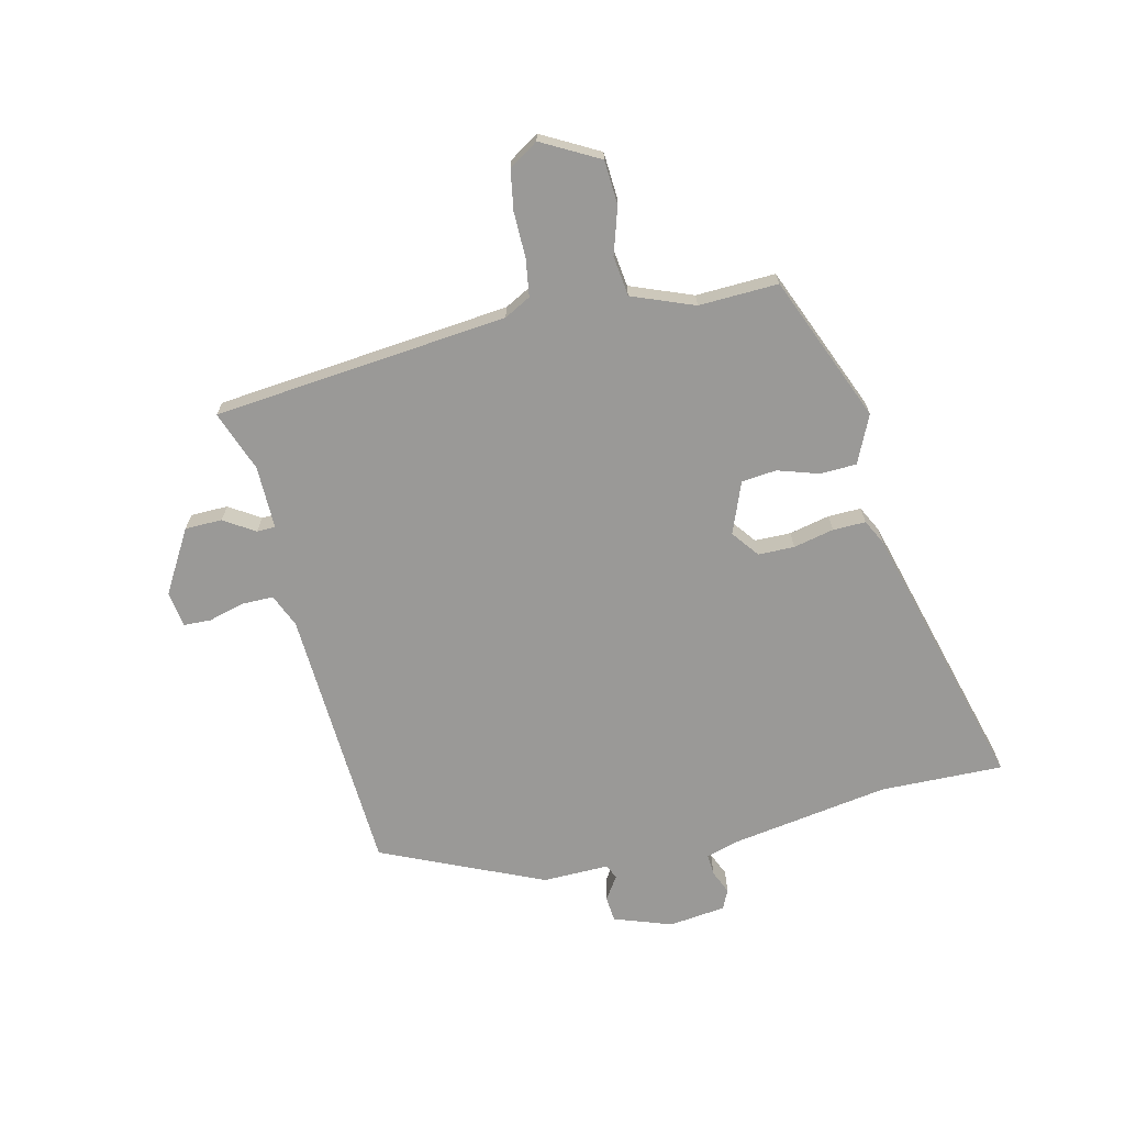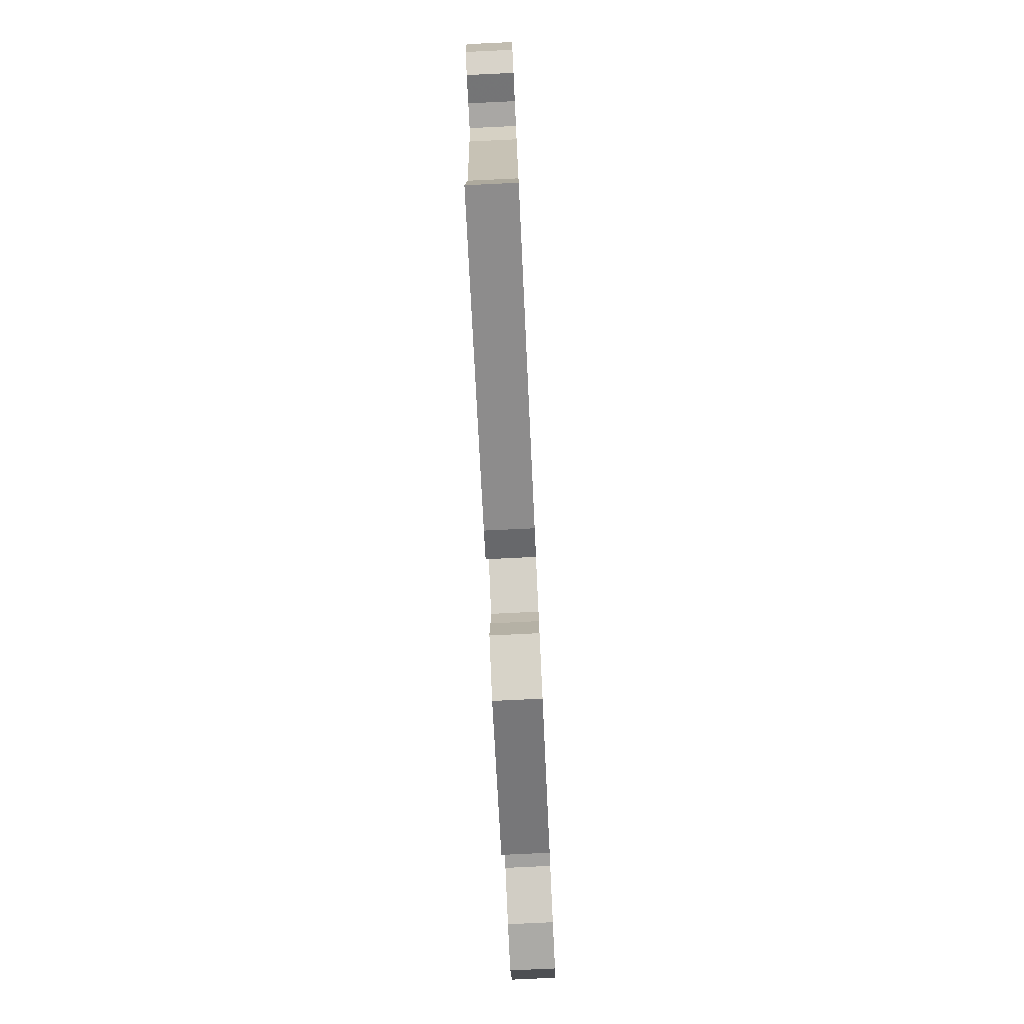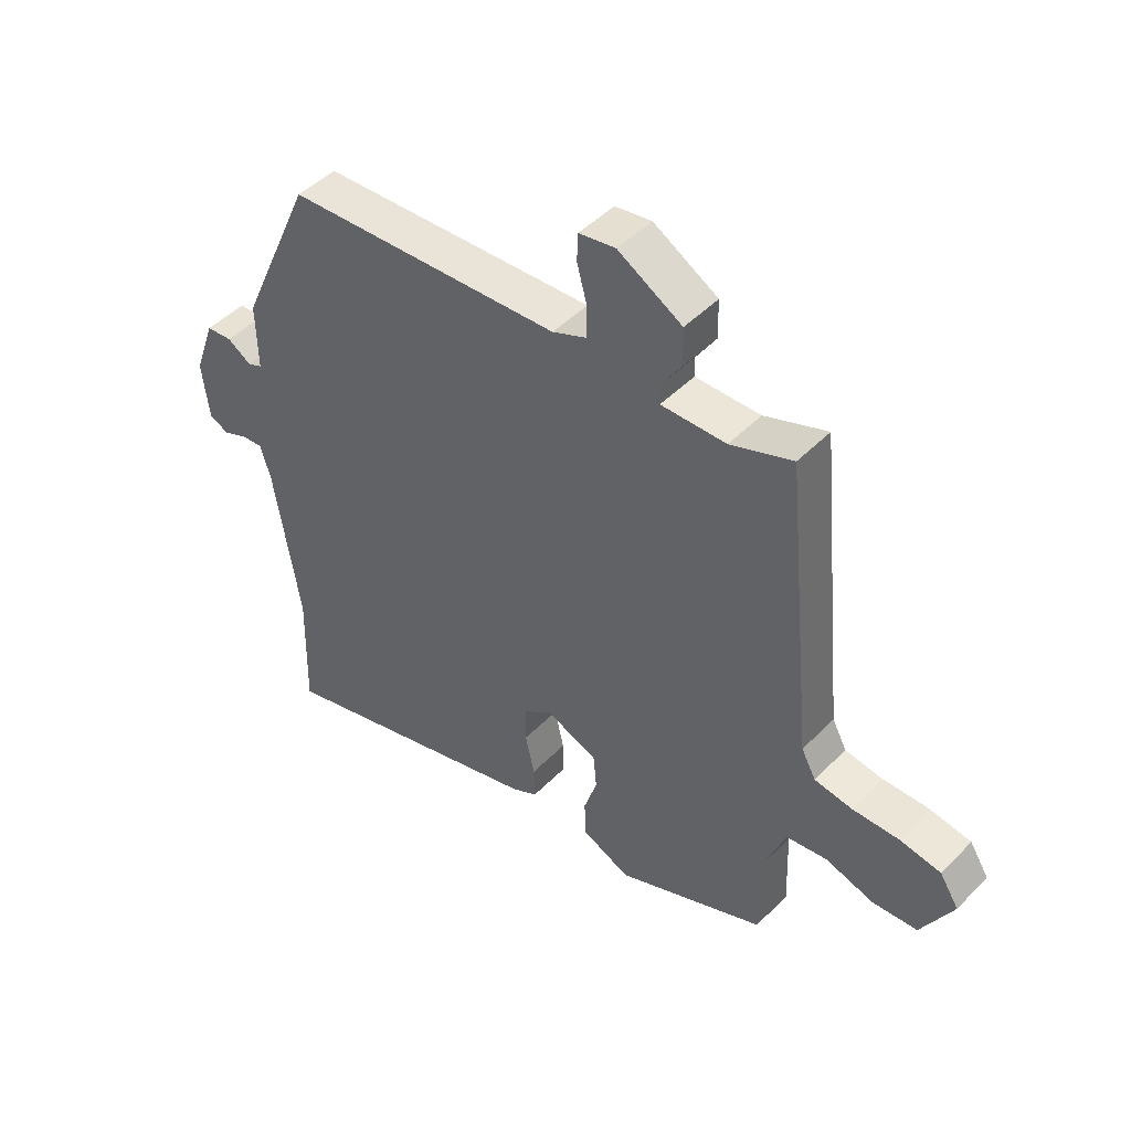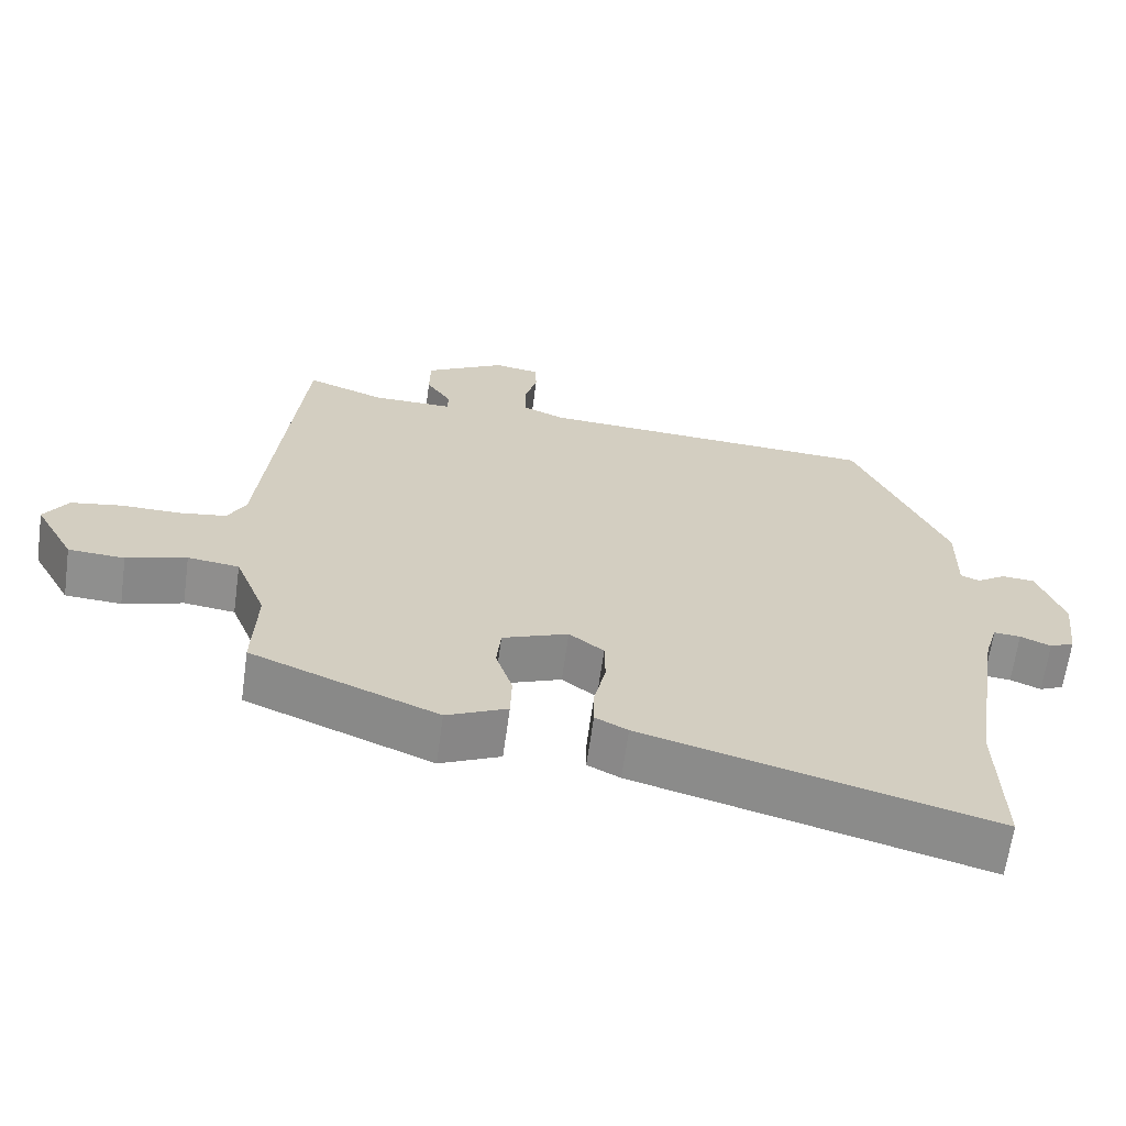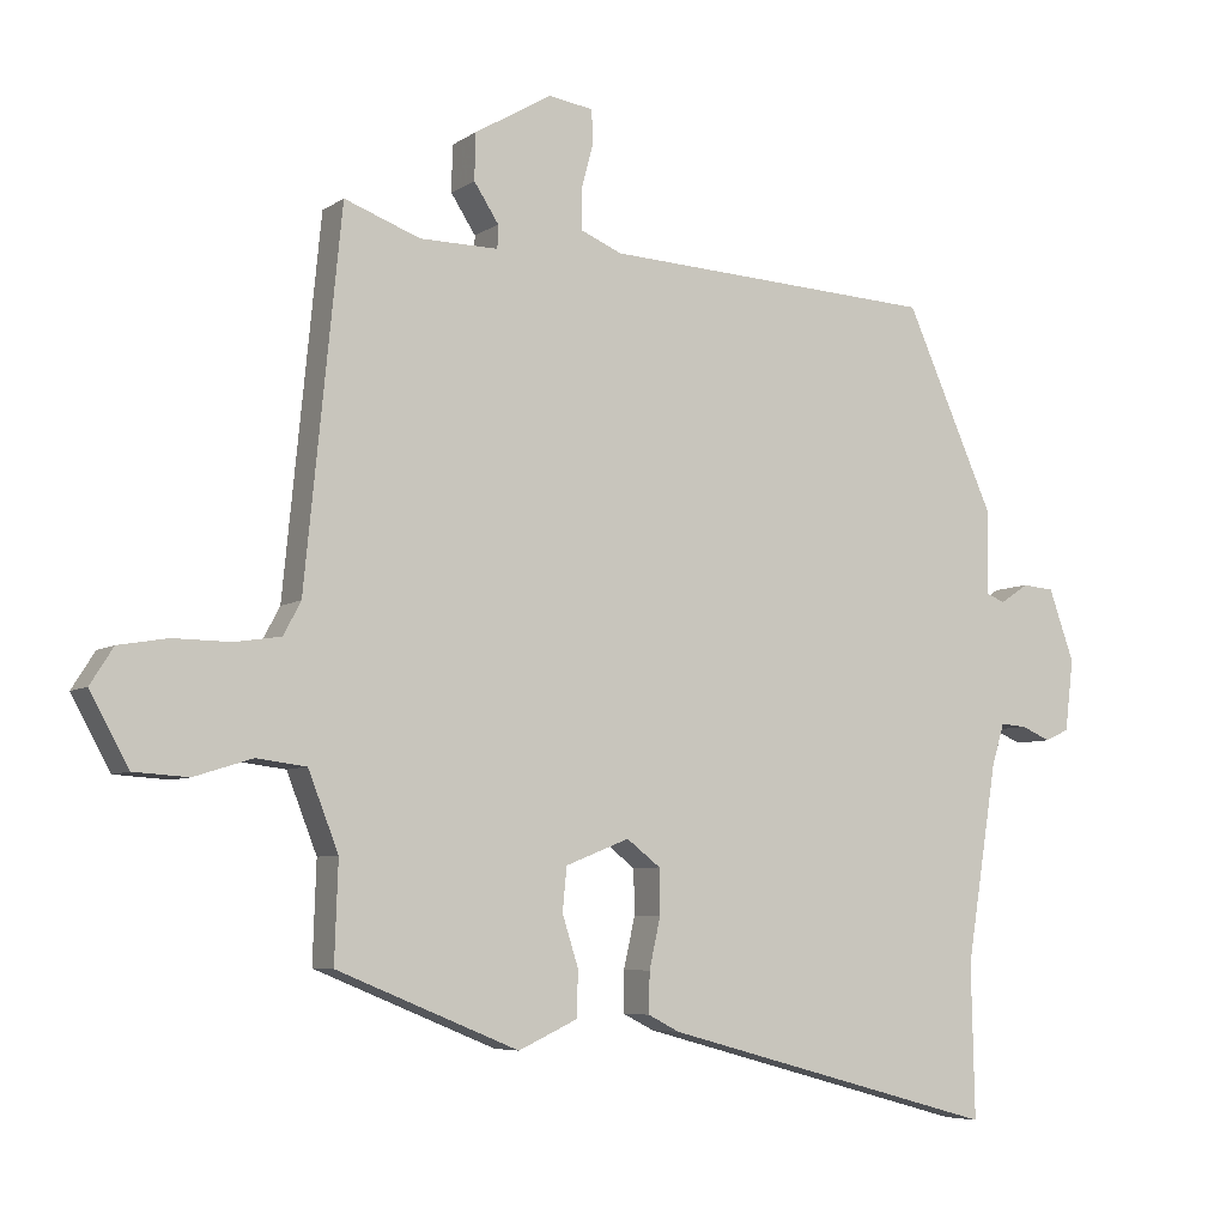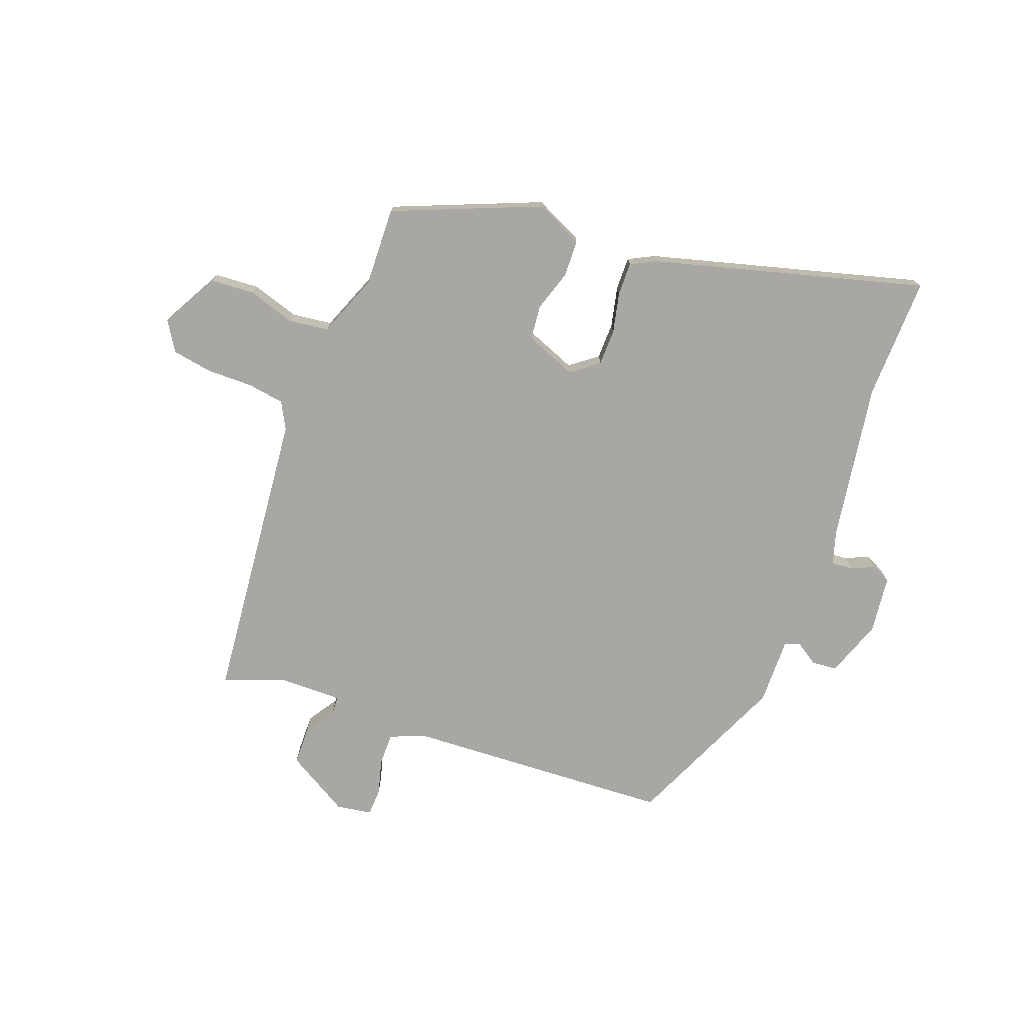
<metadata>
{"format":"obj","ext":"obj","renderer":"f3d","projection":"perspective","resolution":1024,"background":"white","views":[{"elev":-68.9,"azim":103.3,"up":"+Y"},{"elev":-79.4,"azim":-87.3,"up":"+Z"},{"elev":47.0,"azim":41.4,"up":"+Z"},{"elev":-65.2,"azim":172.2,"up":"+Z"},{"elev":-6.2,"azim":151.3,"up":"+Z"},{"elev":-74.8,"azim":159.5,"up":"+Y"}]}
</metadata>
<code>
v -0.503 0.07 -0.645
v -0.498 0.07 -0.427
v -0.542 0.07 -0.148
v -0.56 0.07 -0.088
v -0.597 0.07 -0.091
v -0.639 0.07 -0.109
v -0.673 0.07 -0.093
v -0.685 0.07 0.008
v -0.649 0.07 0.11
v -0.604 0.07 0.114
v -0.563 0.07 0.087
v -0.537 0.07 0.098
v -0.539 0.07 0.216
v -0.412 0.07 0.502
v 0.064 0.07 0.527
v 0.123 0.07 0.552
v 0.123 0.07 0.609
v 0.106 0.07 0.672
v 0.108 0.07 0.72
v 0.171 0.07 0.73
v 0.282 0.07 0.665
v 0.283 0.07 0.599
v 0.248 0.07 0.545
v 0.249 0.07 0.512
v 0.361 0.07 0.513
v 0.469 0.07 0.553
v 0.521 0.07 0.031
v 0.546 0.07 -0.016
v 0.612 0.07 -0.026
v 0.693 0.07 -0.025
v 0.764 0.07 -0.037
v 0.797 0.07 -0.089
v 0.742 0.07 -0.19
v 0.664 0.07 -0.195
v 0.581 0.07 -0.169
v 0.51 0.07 -0.178
v 0.467 0.07 -0.288
v 0.472 0.07 -0.429
v 0.213 0.07 -0.535
v 0.129 0.07 -0.496
v 0.127 0.07 -0.431
v 0.15 0.07 -0.359
v 0.144 0.07 -0.297
v 0.053 0.07 -0.261
v 0.005 0.07 -0.298
v 0.004 0.07 -0.362
v 0.02 0.07 -0.434
v 0.021 0.07 -0.492
v -0.024 0.07 -0.515
v -0.503 0 -0.645
v -0.498 0 -0.427
v -0.542 0 -0.148
v -0.56 0 -0.088
v -0.597 0 -0.091
v -0.639 0 -0.109
v -0.673 0 -0.093
v -0.685 0 0.008
v -0.649 0 0.11
v -0.604 0 0.114
v -0.563 0 0.087
v -0.537 0 0.098
v -0.539 0 0.216
v -0.412 0 0.502
v 0.064 0 0.527
v 0.123 0 0.552
v 0.123 0 0.609
v 0.106 0 0.672
v 0.108 0 0.72
v 0.171 0 0.73
v 0.282 0 0.665
v 0.283 0 0.599
v 0.248 0 0.545
v 0.249 0 0.512
v 0.361 0 0.513
v 0.469 0 0.553
v 0.521 0 0.031
v 0.546 0 -0.016
v 0.612 0 -0.026
v 0.693 0 -0.025
v 0.764 0 -0.037
v 0.797 0 -0.089
v 0.742 0 -0.19
v 0.664 0 -0.195
v 0.581 0 -0.169
v 0.51 0 -0.178
v 0.467 0 -0.288
v 0.472 0 -0.429
v 0.213 0 -0.535
v 0.129 0 -0.496
v 0.127 0 -0.431
v 0.15 0 -0.359
v 0.144 0 -0.297
v 0.053 0 -0.261
v 0.005 0 -0.298
v 0.004 0 -0.362
v 0.02 0 -0.434
v 0.021 0 -0.492
v -0.024 0 -0.515
f 46 47 48 49
f 45 46 49 1
f 44 45 1 2
f 39 40 41 42
f 37 38 39 42
f 36 37 42 43
f 32 33 34 35
f 32 35 36
f 29 30 31 32
f 28 29 32 36
f 27 28 36 43
f 25 26 27 43
f 20 21 22 23
f 20 23 24
f 17 18 19 20
f 16 17 20 24
f 15 16 24
f 12 13 14 15
f 12 15 24
f 8 9 10 11
f 8 11 12
f 5 6 7 8
f 4 5 8 12
f 3 4 12 24
f 44 2 3 24
f 24 25 43 44
f 98 97 96 95
f 50 98 95 94
f 51 50 94 93
f 91 90 89 88
f 91 88 87 86
f 92 91 86 85
f 84 83 82 81
f 85 84 81
f 81 80 79 78
f 85 81 78 77
f 92 85 77 76
f 92 76 75 74
f 72 71 70 69
f 73 72 69
f 69 68 67 66
f 73 69 66 65
f 73 65 64
f 64 63 62 61
f 73 64 61
f 60 59 58 57
f 61 60 57
f 57 56 55 54
f 61 57 54 53
f 73 61 53 52
f 73 52 51 93
f 93 92 74 73
f 1 50 51 2
f 2 51 52 3
f 3 52 53 4
f 4 53 54 5
f 5 54 55 6
f 6 55 56 7
f 7 56 57 8
f 8 57 58 9
f 9 58 59 10
f 10 59 60 11
f 11 60 61 12
f 12 61 62 13
f 13 62 63 14
f 14 63 64 15
f 15 64 65 16
f 16 65 66 17
f 17 66 67 18
f 18 67 68 19
f 19 68 69 20
f 20 69 70 21
f 21 70 71 22
f 22 71 72 23
f 23 72 73 24
f 24 73 74 25
f 25 74 75 26
f 26 75 76 27
f 27 76 77 28
f 28 77 78 29
f 29 78 79 30
f 30 79 80 31
f 31 80 81 32
f 32 81 82 33
f 33 82 83 34
f 34 83 84 35
f 35 84 85 36
f 36 85 86 37
f 37 86 87 38
f 38 87 88 39
f 39 88 89 40
f 40 89 90 41
f 41 90 91 42
f 42 91 92 43
f 43 92 93 44
f 44 93 94 45
f 45 94 95 46
f 46 95 96 47
f 47 96 97 48
f 48 97 98 49
f 49 98 50 1

</code>
